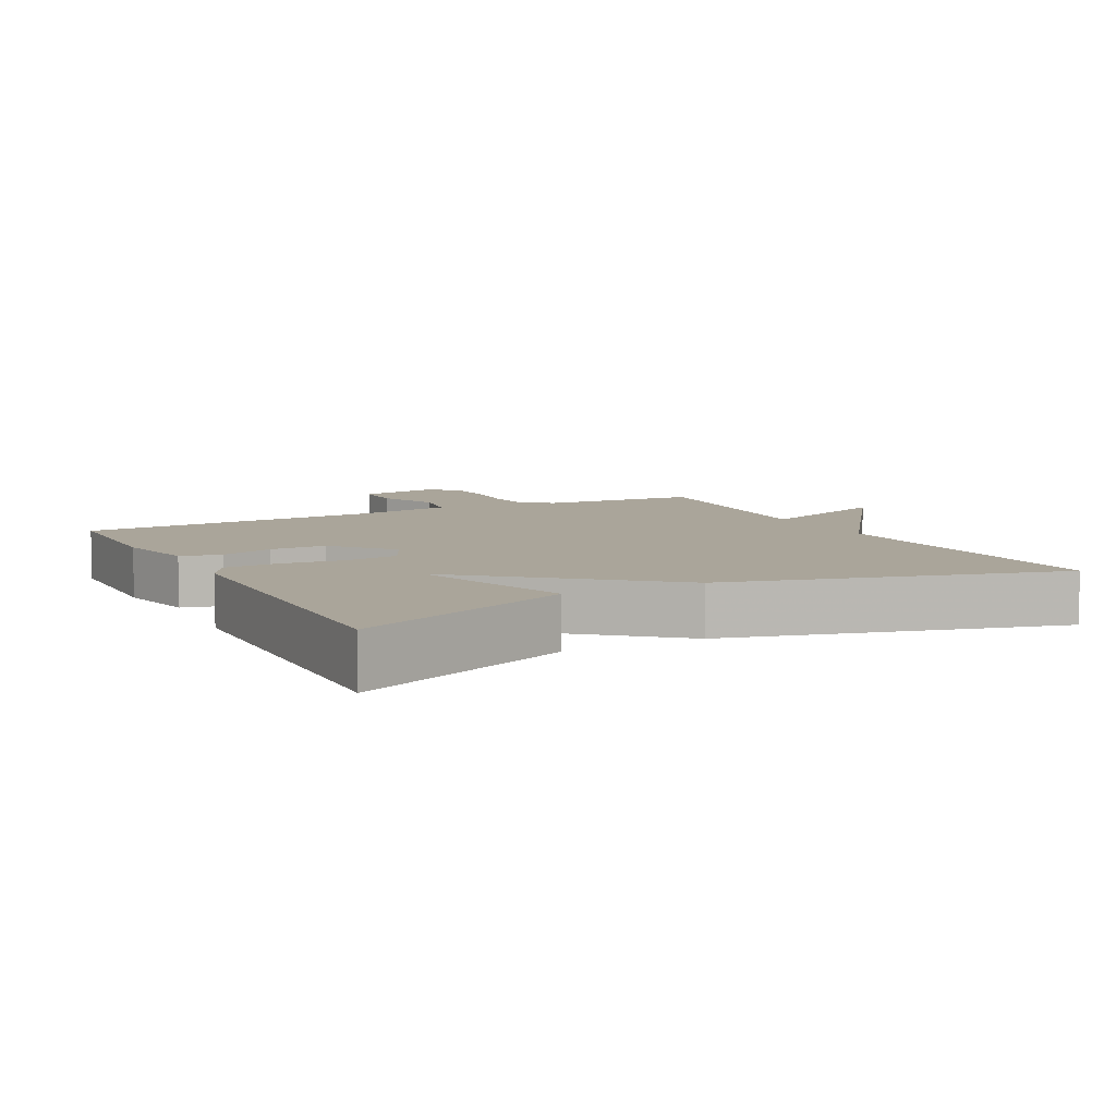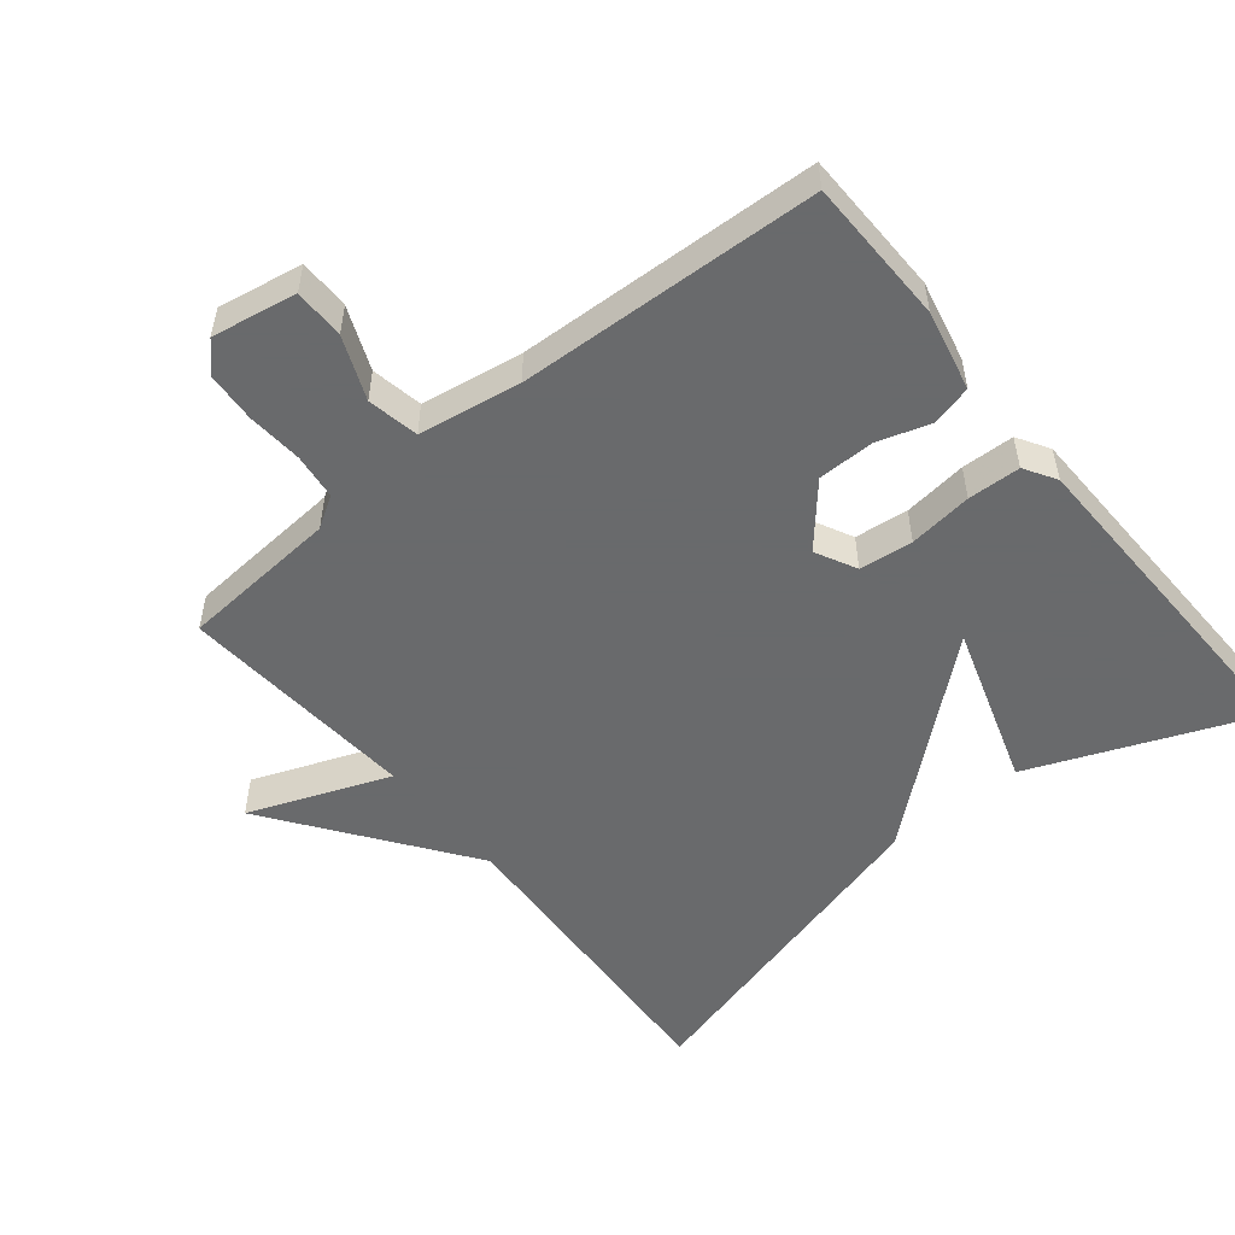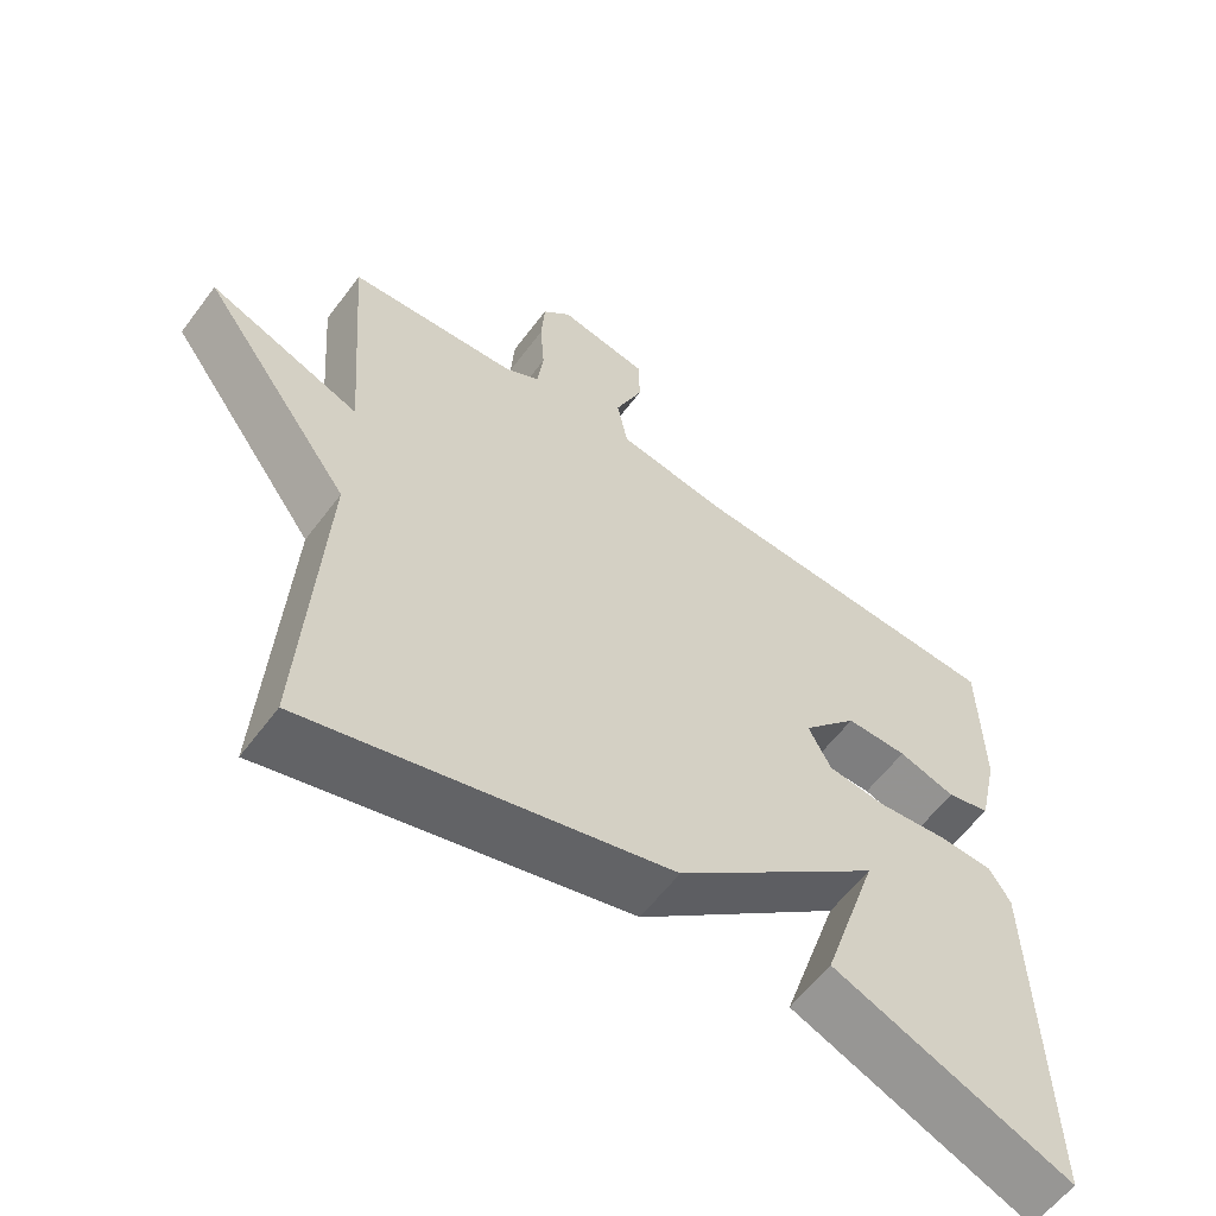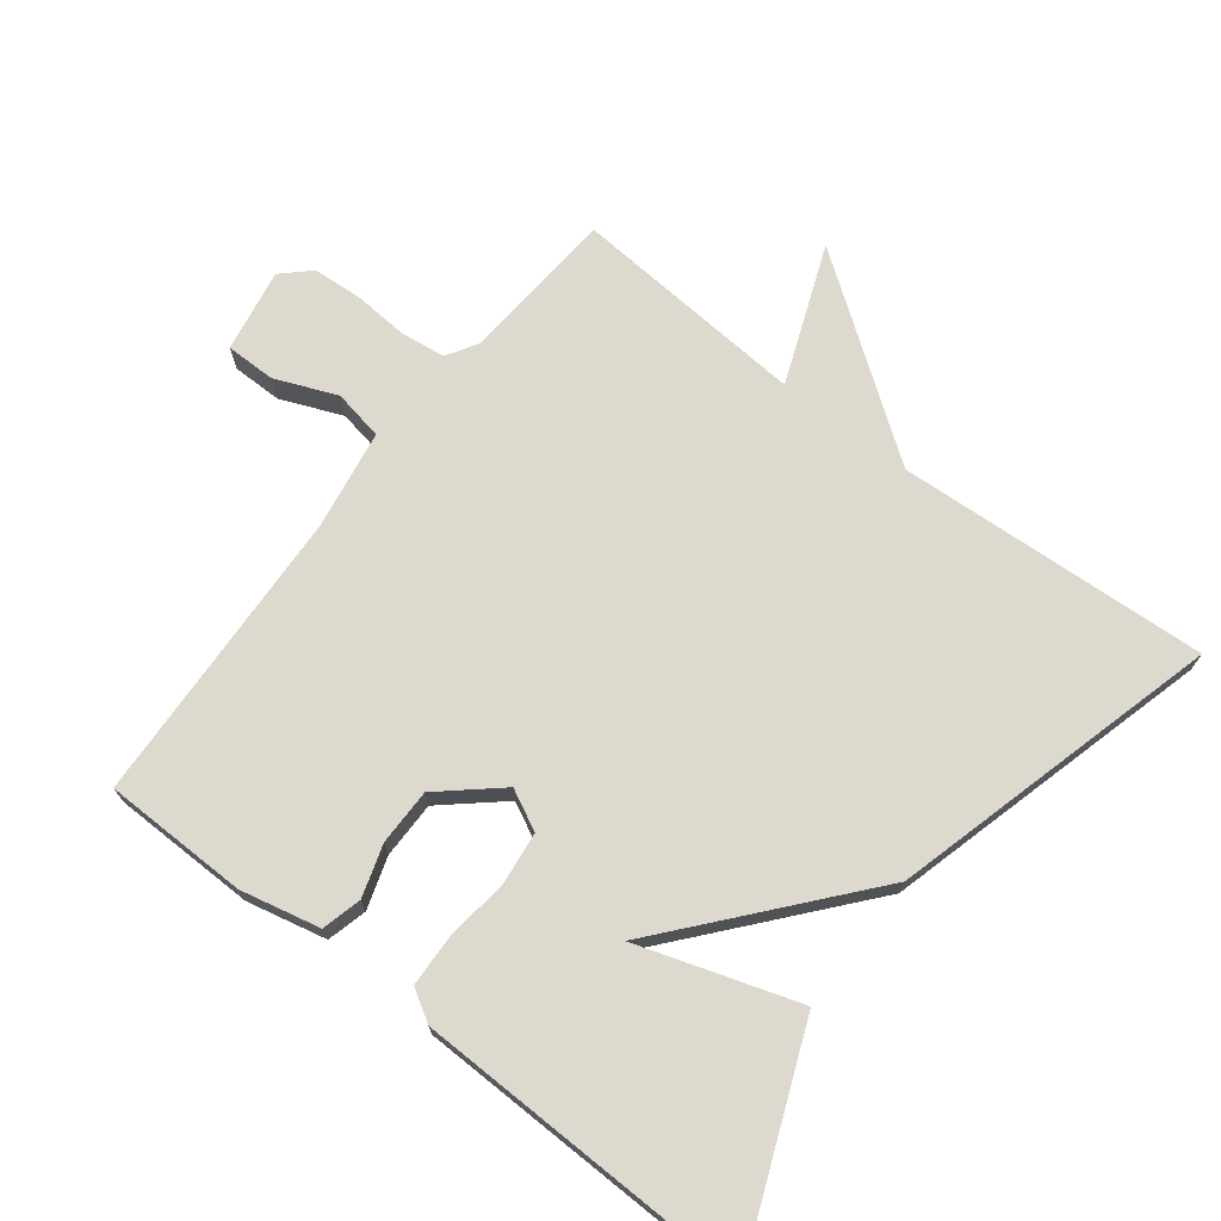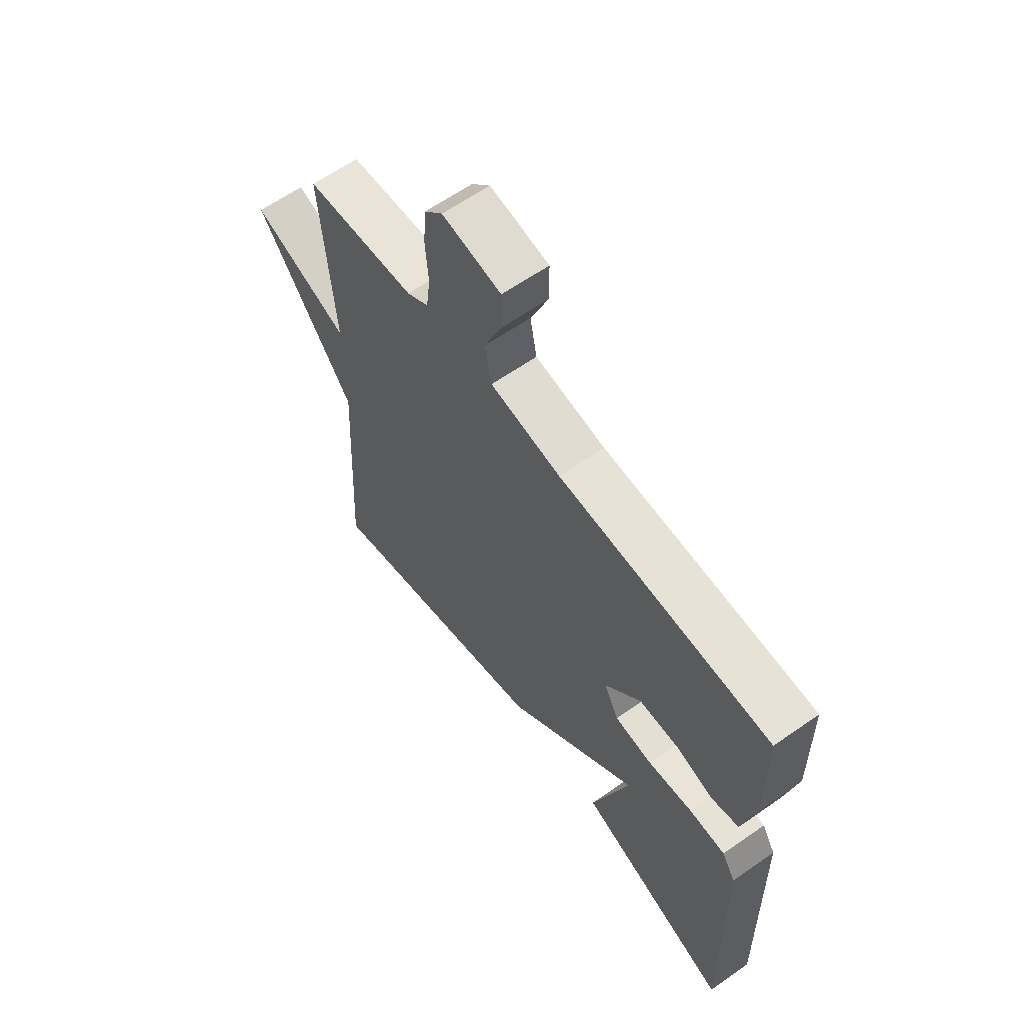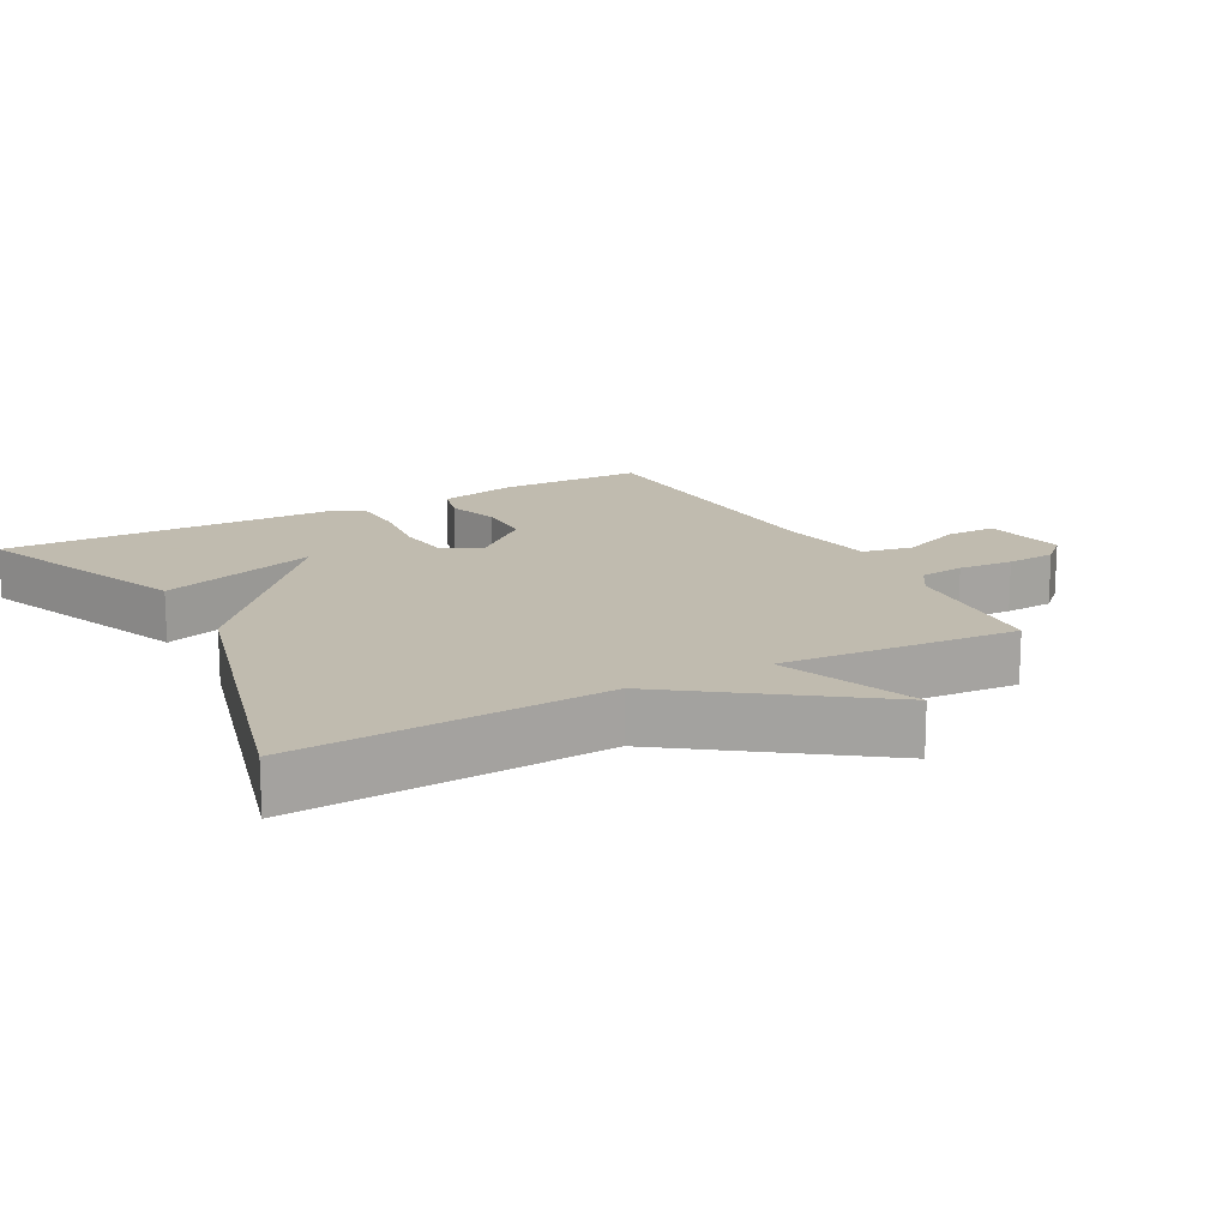
<metadata>
{"format":"obj","ext":"obj","renderer":"f3d","projection":"perspective","resolution":1024,"background":"white","views":[{"elev":7.6,"azim":152.4,"up":"+Y"},{"elev":-52.9,"azim":39.2,"up":"+Y"},{"elev":-59.5,"azim":-36.6,"up":"+Z"},{"elev":71.4,"azim":127.7,"up":"+Y"},{"elev":62.2,"azim":54.6,"up":"+Z"},{"elev":15.9,"azim":-118.5,"up":"+Y"}]}
</metadata>
<code>
v 0.5 0.07 -0.5
v 0.181 0.07 -0.37
v 0.257 0.07 -0.137
v -0.019 0.07 -0.37
v -0.5 0.07 -0.5
v -0.474 0.07 -0.045
v -0.676 0.07 0.234
v -0.474 0.07 0.155
v -0.5 0.07 0.5
v -0.271 0.07 0.517
v -0.226 0.07 0.545
v -0.218 0.07 0.611
v -0.224 0.07 0.691
v -0.219 0.07 0.763
v -0.181 0.07 0.803
v -0.059 0.07 0.781
v -0.059 0.07 0.708
v -0.096 0.07 0.618
v -0.082 0.07 0.544
v 0.065 0.07 0.52
v 0.5 0.07 0.5
v 0.503 0.07 0.289
v 0.477 0.07 0.173
v 0.419 0.07 0.158
v 0.343 0.07 0.182
v 0.261 0.07 0.182
v 0.187 0.07 0.097
v 0.217 0.07 0.038
v 0.294 0.07 0.029
v 0.386 0.07 0.04
v 0.462 0.07 0.037
v 0.49 0.07 -0.009
v 0.5 0 -0.5
v 0.181 0 -0.37
v 0.257 0 -0.137
v -0.019 0 -0.37
v -0.5 0 -0.5
v -0.474 0 -0.045
v -0.676 0 0.234
v -0.474 0 0.155
v -0.5 0 0.5
v -0.271 0 0.517
v -0.226 0 0.545
v -0.218 0 0.611
v -0.224 0 0.691
v -0.219 0 0.763
v -0.181 0 0.803
v -0.059 0 0.781
v -0.059 0 0.708
v -0.096 0 0.618
v -0.082 0 0.544
v 0.065 0 0.52
v 0.5 0 0.5
v 0.503 0 0.289
v 0.477 0 0.173
v 0.419 0 0.158
v 0.343 0 0.182
v 0.261 0 0.182
v 0.187 0 0.097
v 0.217 0 0.038
v 0.294 0 0.029
v 0.386 0 0.04
v 0.462 0 0.037
v 0.49 0 -0.009
f 31 32 1
f 30 31 1
f 29 30 1
f 28 29 1
f 23 24 25
f 22 23 25
f 21 22 25
f 20 21 25
f 19 20 25 26
f 16 17 18
f 15 16 18
f 14 15 18
f 13 14 18
f 12 13 18
f 11 12 18 19
f 19 26 27
f 11 19 27
f 10 11 27
f 6 7 8
f 3 4 5 6
f 3 6 8
f 1 2 3
f 28 1 3
f 10 27 28
f 9 10 28
f 8 9 28
f 3 8 28
f 33 64 63
f 33 63 62
f 33 62 61
f 33 61 60
f 57 56 55
f 57 55 54
f 57 54 53
f 57 53 52
f 58 57 52 51
f 50 49 48
f 50 48 47
f 50 47 46
f 50 46 45
f 50 45 44
f 51 50 44 43
f 59 58 51
f 59 51 43
f 59 43 42
f 40 39 38
f 38 37 36 35
f 40 38 35
f 35 34 33
f 35 33 60
f 60 59 42
f 60 42 41
f 60 41 40
f 60 40 35
f 1 33 34 2
f 2 34 35 3
f 3 35 36 4
f 4 36 37 5
f 5 37 38 6
f 6 38 39 7
f 7 39 40 8
f 8 40 41 9
f 9 41 42 10
f 10 42 43 11
f 11 43 44 12
f 12 44 45 13
f 13 45 46 14
f 14 46 47 15
f 15 47 48 16
f 16 48 49 17
f 17 49 50 18
f 18 50 51 19
f 19 51 52 20
f 20 52 53 21
f 21 53 54 22
f 22 54 55 23
f 23 55 56 24
f 24 56 57 25
f 25 57 58 26
f 26 58 59 27
f 27 59 60 28
f 28 60 61 29
f 29 61 62 30
f 30 62 63 31
f 31 63 64 32
f 32 64 33 1

</code>
